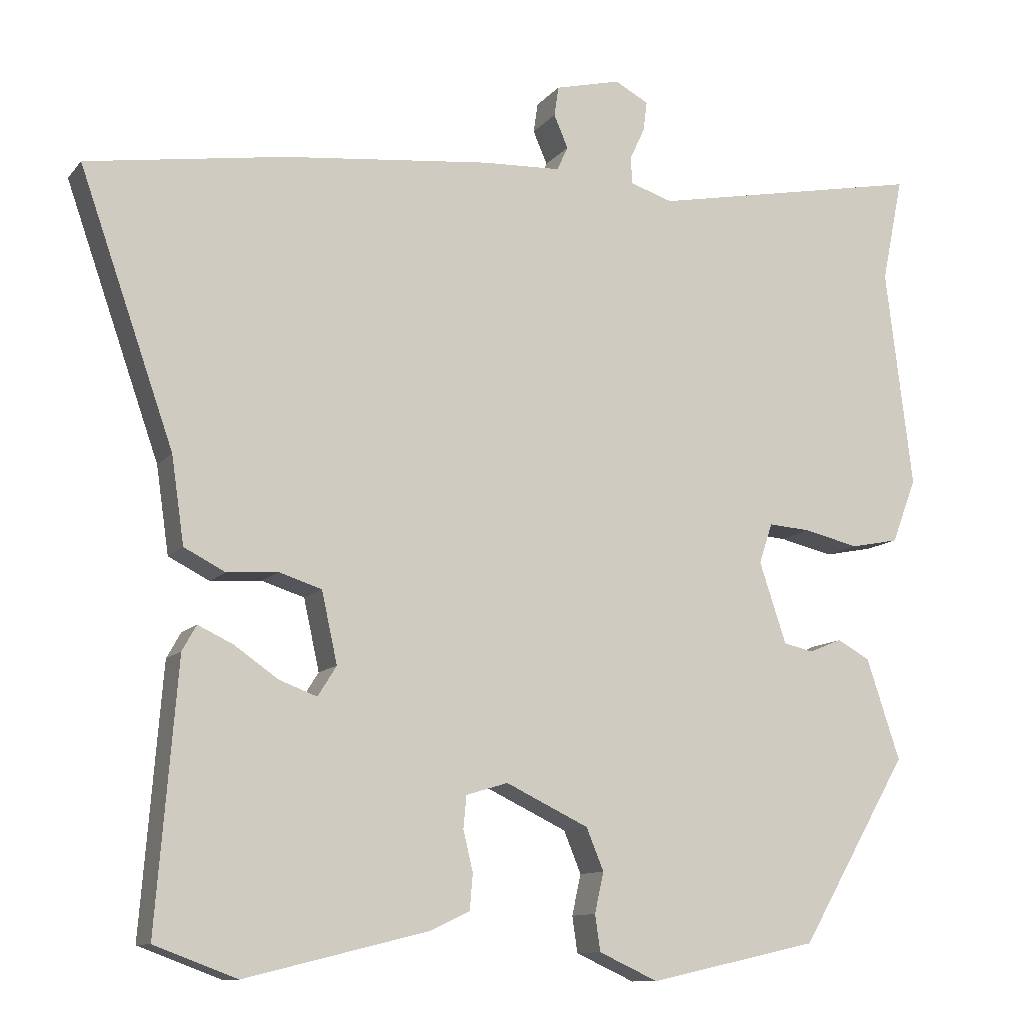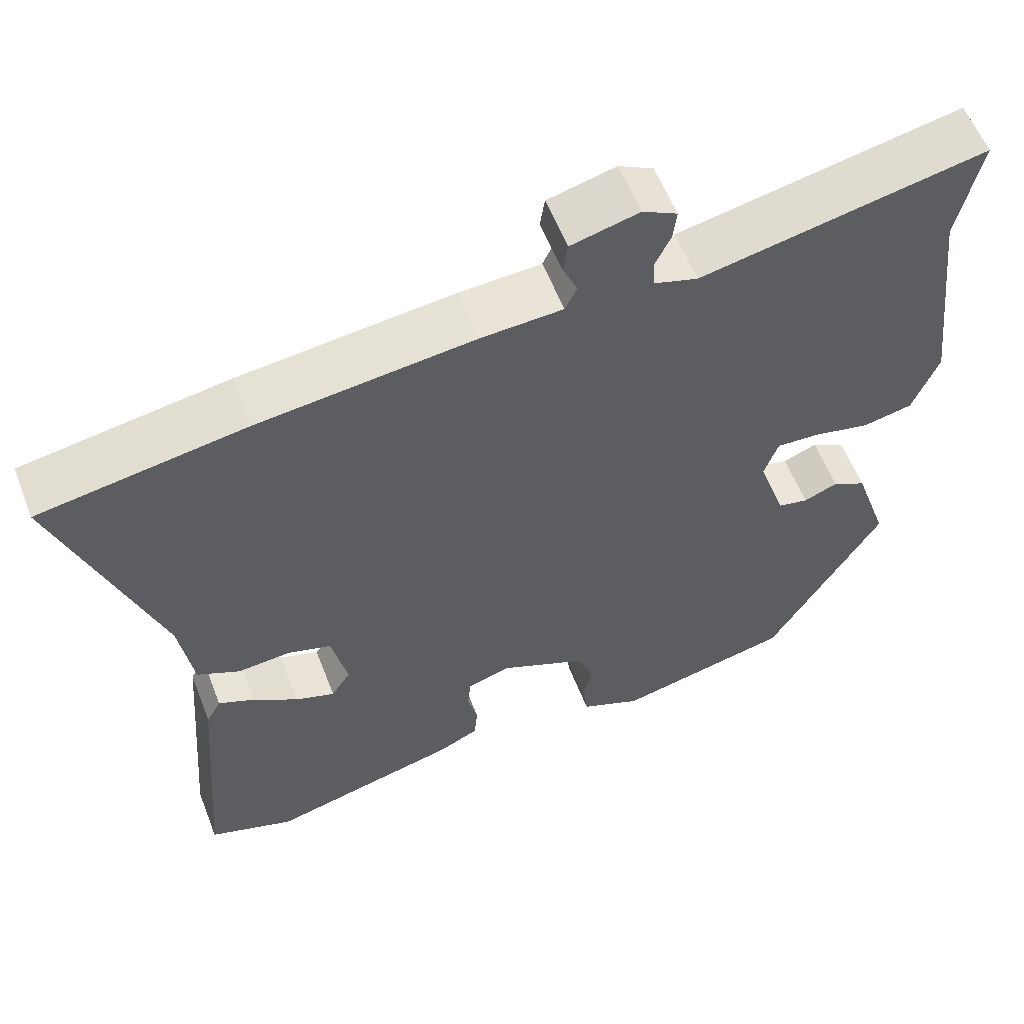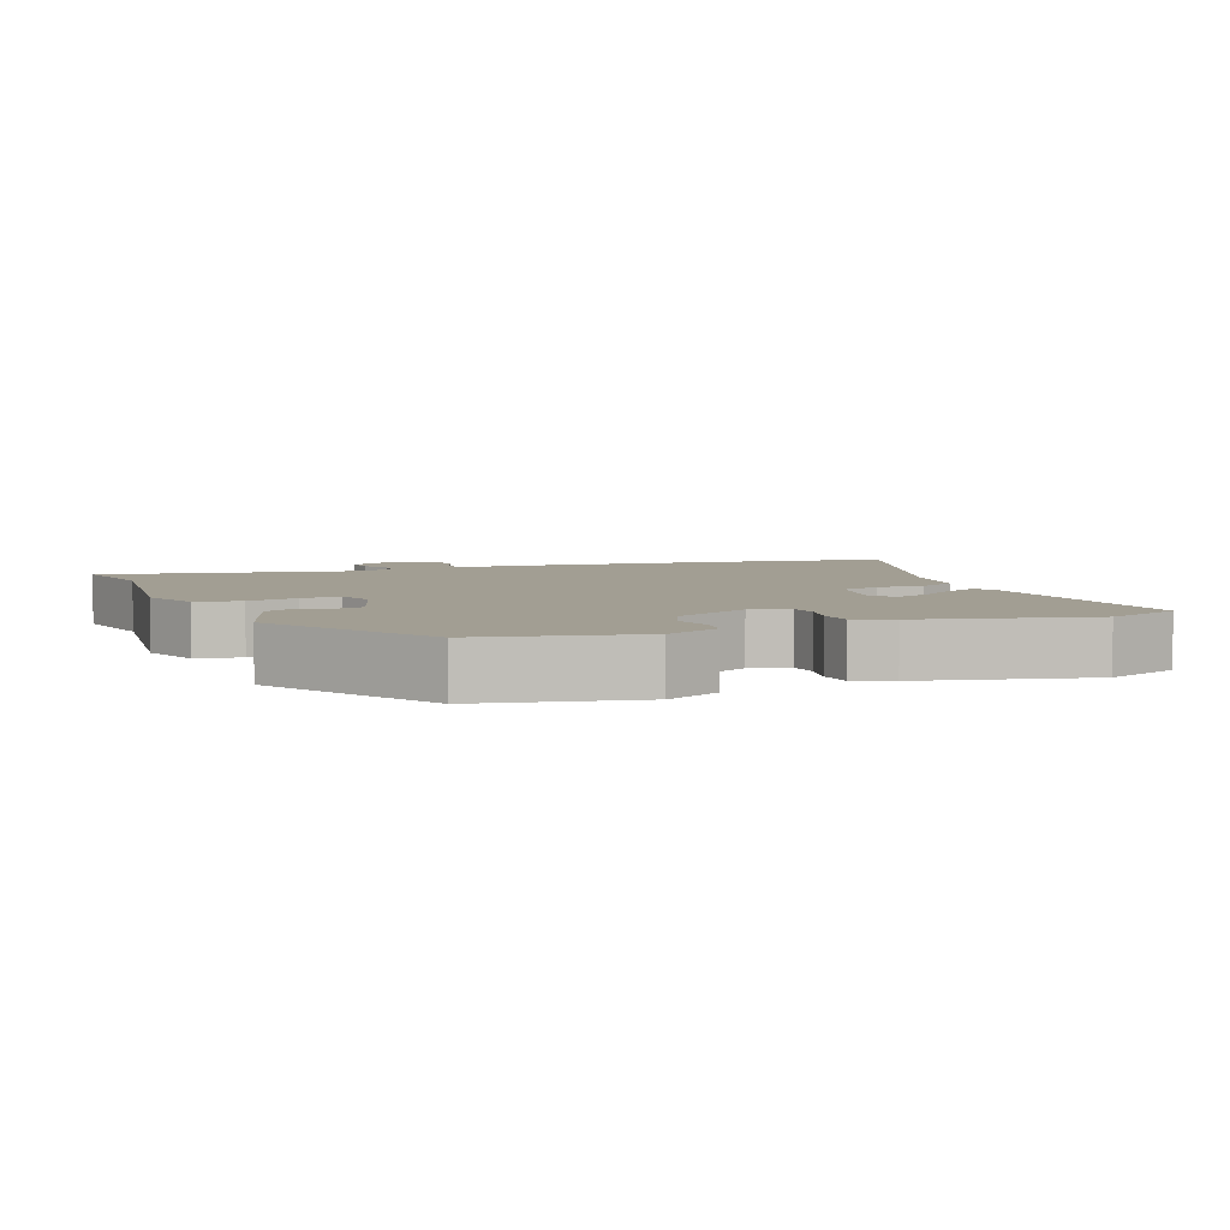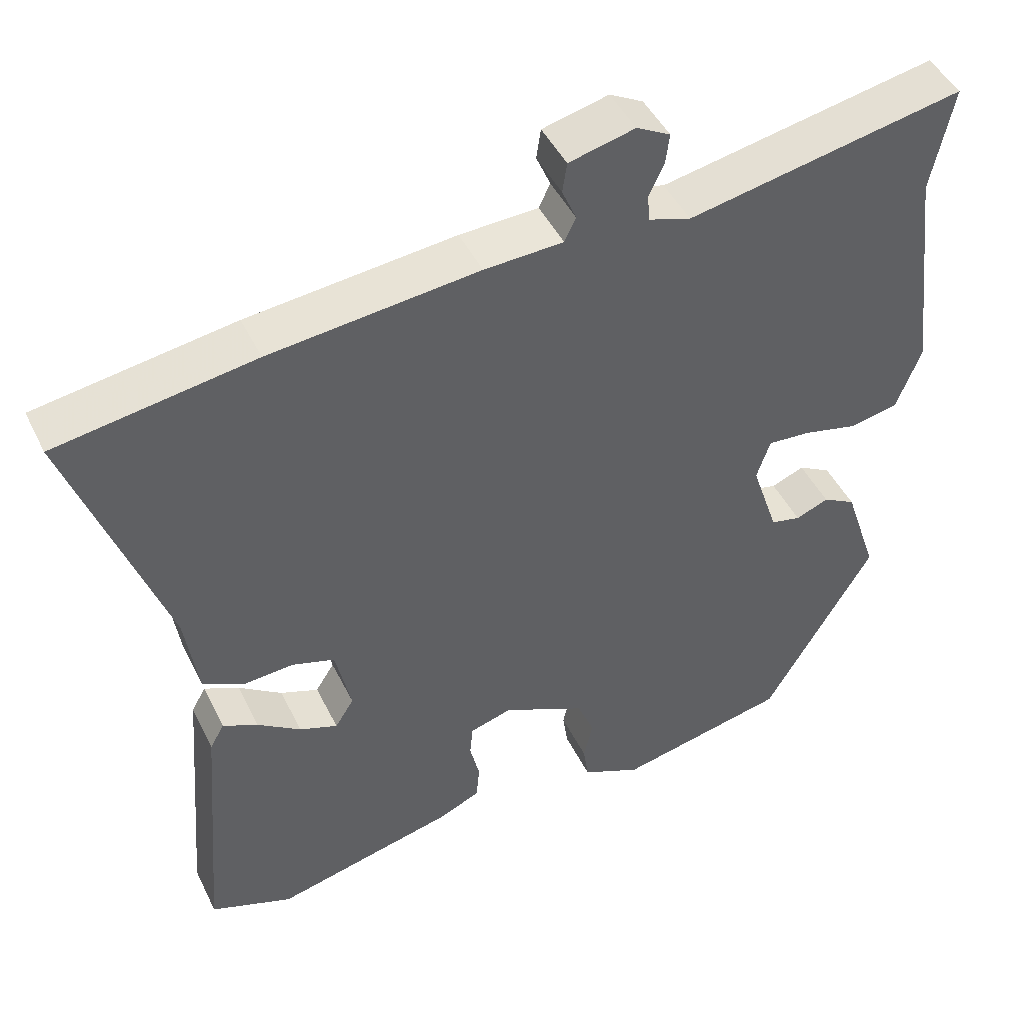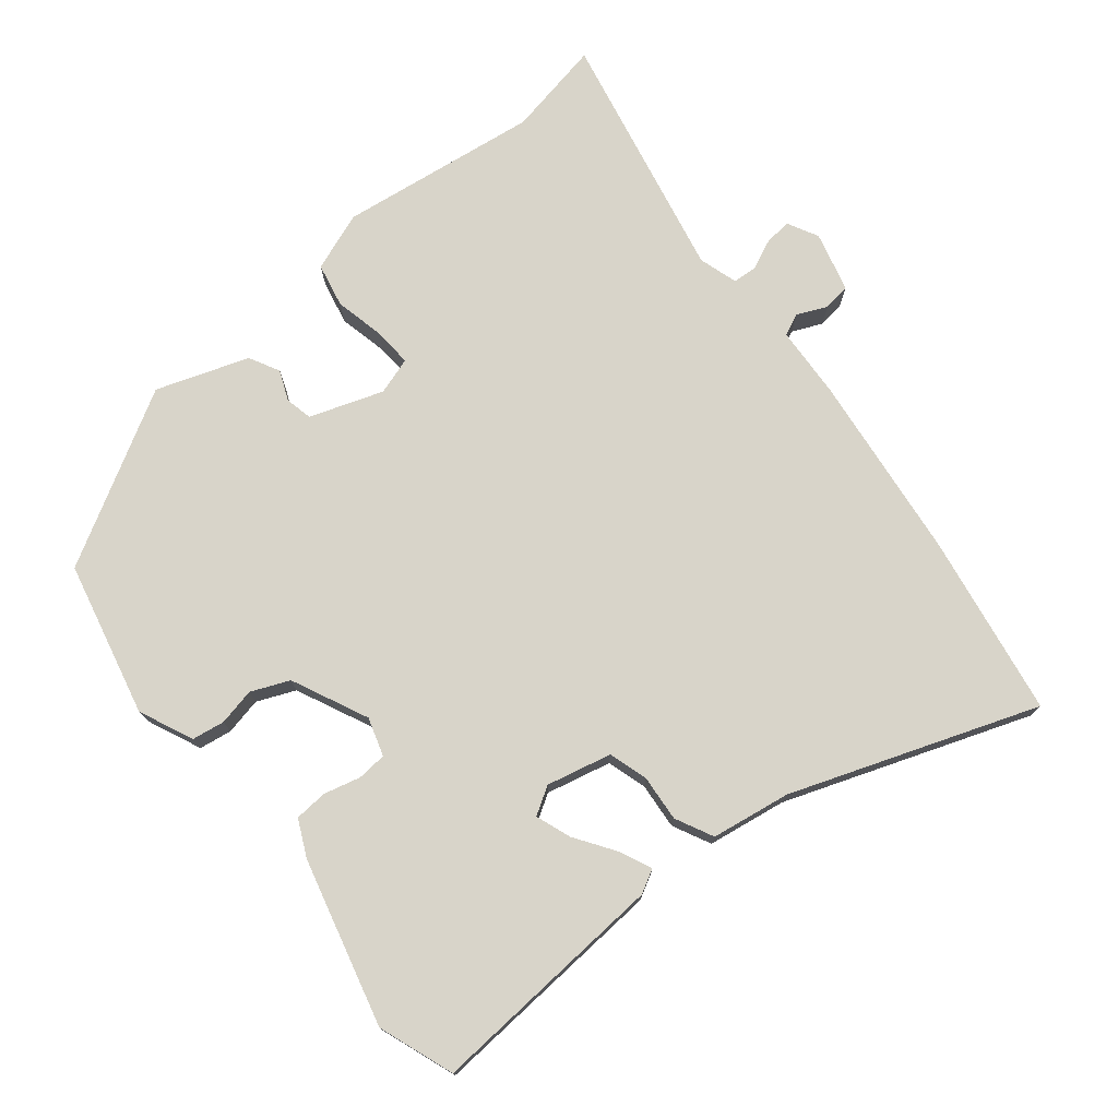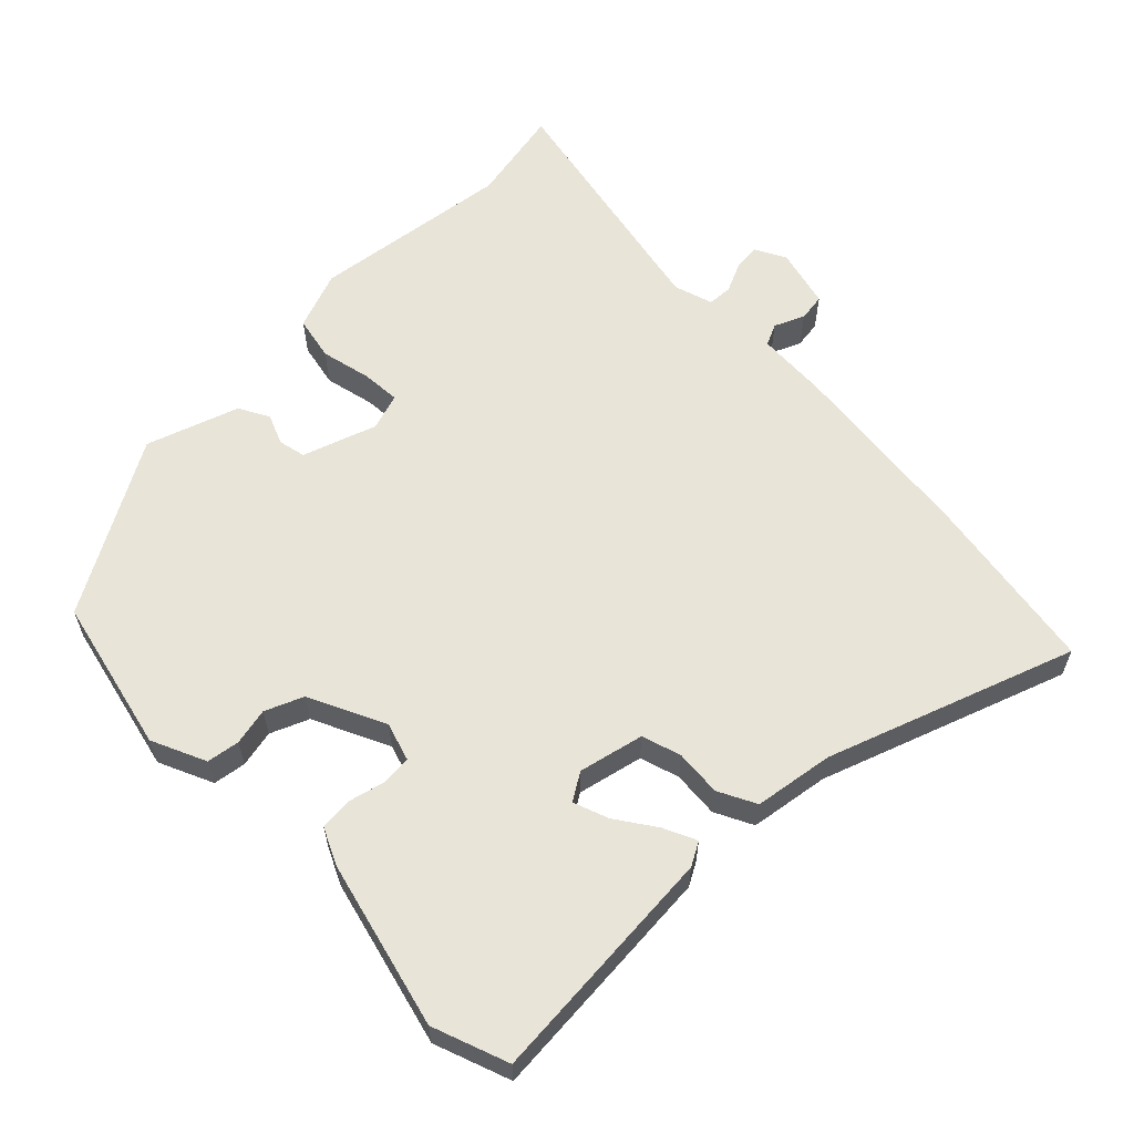
<metadata>
{"format":"obj","ext":"obj","renderer":"f3d","projection":"perspective","resolution":1024,"background":"white","views":[{"elev":-11.1,"azim":-23.2,"up":"+Z"},{"elev":58.3,"azim":-21.2,"up":"+Z"},{"elev":5.0,"azim":158.0,"up":"+Y"},{"elev":46.0,"azim":-25.0,"up":"+Z"},{"elev":75.0,"azim":-128.5,"up":"+Y"},{"elev":60.2,"azim":-134.3,"up":"+Y"}]}
</metadata>
<code>
v -0.439 0.07 -0.523
v -0.549 0.07 -0.482
v -0.521 0.07 -0.131
v -0.502 0.07 -0.097
v -0.455 0.07 -0.119
v -0.397 0.07 -0.159
v -0.346 0.07 -0.178
v -0.321 0.07 -0.138
v -0.342 0.07 -0.043
v -0.399 0.07 -0.025
v -0.467 0.07 -0.03
v -0.522 0.07 -0.002
v -0.539 0.07 0.114
v -0.665 0.07 0.474
v -0.4 0.07 0.516
v -0.122 0.07 0.546
v -0.017 0.07 0.551
v -0.002 0.07 0.583
v -0.021 0.07 0.627
v -0.015 0.07 0.667
v 0.073 0.07 0.689
v 0.118 0.07 0.665
v 0.113 0.07 0.625
v 0.093 0.07 0.582
v 0.095 0.07 0.546
v 0.152 0.07 0.528
v 0.521 0.07 0.601
v 0.492 0.07 0.46
v 0.528 0.07 0.166
v 0.495 0.07 0.08
v 0.43 0.07 0.067
v 0.357 0.07 0.084
v 0.3 0.07 0.088
v 0.282 0.07 0.034
v 0.318 0.07 -0.074
v 0.358 0.07 -0.083
v 0.402 0.07 -0.065
v 0.446 0.07 -0.089
v 0.491 0.07 -0.224
v 0.345 0.07 -0.473
v 0.118 0.07 -0.523
v 0.039 0.07 -0.487
v 0.032 0.07 -0.439
v 0.044 0.07 -0.385
v 0.021 0.07 -0.329
v -0.09 0.07 -0.276
v -0.146 0.07 -0.293
v -0.15 0.07 -0.336
v -0.137 0.07 -0.39
v -0.141 0.07 -0.438
v -0.195 0.07 -0.463
v -0.439 0 -0.523
v -0.549 0 -0.482
v -0.521 0 -0.131
v -0.502 0 -0.097
v -0.455 0 -0.119
v -0.397 0 -0.159
v -0.346 0 -0.178
v -0.321 0 -0.138
v -0.342 0 -0.043
v -0.399 0 -0.025
v -0.467 0 -0.03
v -0.522 0 -0.002
v -0.539 0 0.114
v -0.665 0 0.474
v -0.4 0 0.516
v -0.122 0 0.546
v -0.017 0 0.551
v -0.002 0 0.583
v -0.021 0 0.627
v -0.015 0 0.667
v 0.073 0 0.689
v 0.118 0 0.665
v 0.113 0 0.625
v 0.093 0 0.582
v 0.095 0 0.546
v 0.152 0 0.528
v 0.521 0 0.601
v 0.492 0 0.46
v 0.528 0 0.166
v 0.495 0 0.08
v 0.43 0 0.067
v 0.357 0 0.084
v 0.3 0 0.088
v 0.282 0 0.034
v 0.318 0 -0.074
v 0.358 0 -0.083
v 0.402 0 -0.065
v 0.446 0 -0.089
v 0.491 0 -0.224
v 0.345 0 -0.473
v 0.118 0 -0.523
v 0.039 0 -0.487
v 0.032 0 -0.439
v 0.044 0 -0.385
v 0.021 0 -0.329
v -0.09 0 -0.276
v -0.146 0 -0.293
v -0.15 0 -0.336
v -0.137 0 -0.39
v -0.141 0 -0.438
v -0.195 0 -0.463
f 48 49 50 51
f 47 48 51 1
f 41 42 43 44
f 41 44 45
f 40 41 45
f 39 40 45 46
f 36 37 38 39
f 35 36 39 46
f 29 30 31 32
f 28 29 32 33
f 26 27 28 33
f 25 26 33 34
f 21 22 23 24
f 21 24 25
f 18 19 20 21
f 17 18 21 25
f 13 14 15 16
f 10 11 12 13
f 9 10 13 16
f 8 9 16 17
f 3 4 5 6
f 3 6 7
f 47 1 2 3
f 47 3 7
f 46 47 7 8
f 25 34 35 46
f 8 17 25 46
f 102 101 100 99
f 52 102 99 98
f 95 94 93 92
f 96 95 92
f 96 92 91
f 97 96 91 90
f 90 89 88 87
f 97 90 87 86
f 83 82 81 80
f 84 83 80 79
f 84 79 78 77
f 85 84 77 76
f 75 74 73 72
f 76 75 72
f 72 71 70 69
f 76 72 69 68
f 67 66 65 64
f 64 63 62 61
f 67 64 61 60
f 68 67 60 59
f 57 56 55 54
f 58 57 54
f 54 53 52 98
f 58 54 98
f 59 58 98 97
f 97 86 85 76
f 97 76 68 59
f 1 52 53 2
f 2 53 54 3
f 3 54 55 4
f 4 55 56 5
f 5 56 57 6
f 6 57 58 7
f 7 58 59 8
f 8 59 60 9
f 9 60 61 10
f 10 61 62 11
f 11 62 63 12
f 12 63 64 13
f 13 64 65 14
f 14 65 66 15
f 15 66 67 16
f 16 67 68 17
f 17 68 69 18
f 18 69 70 19
f 19 70 71 20
f 20 71 72 21
f 21 72 73 22
f 22 73 74 23
f 23 74 75 24
f 24 75 76 25
f 25 76 77 26
f 26 77 78 27
f 27 78 79 28
f 28 79 80 29
f 29 80 81 30
f 30 81 82 31
f 31 82 83 32
f 32 83 84 33
f 33 84 85 34
f 34 85 86 35
f 35 86 87 36
f 36 87 88 37
f 37 88 89 38
f 38 89 90 39
f 39 90 91 40
f 40 91 92 41
f 41 92 93 42
f 42 93 94 43
f 43 94 95 44
f 44 95 96 45
f 45 96 97 46
f 46 97 98 47
f 47 98 99 48
f 48 99 100 49
f 49 100 101 50
f 50 101 102 51
f 51 102 52 1

</code>
